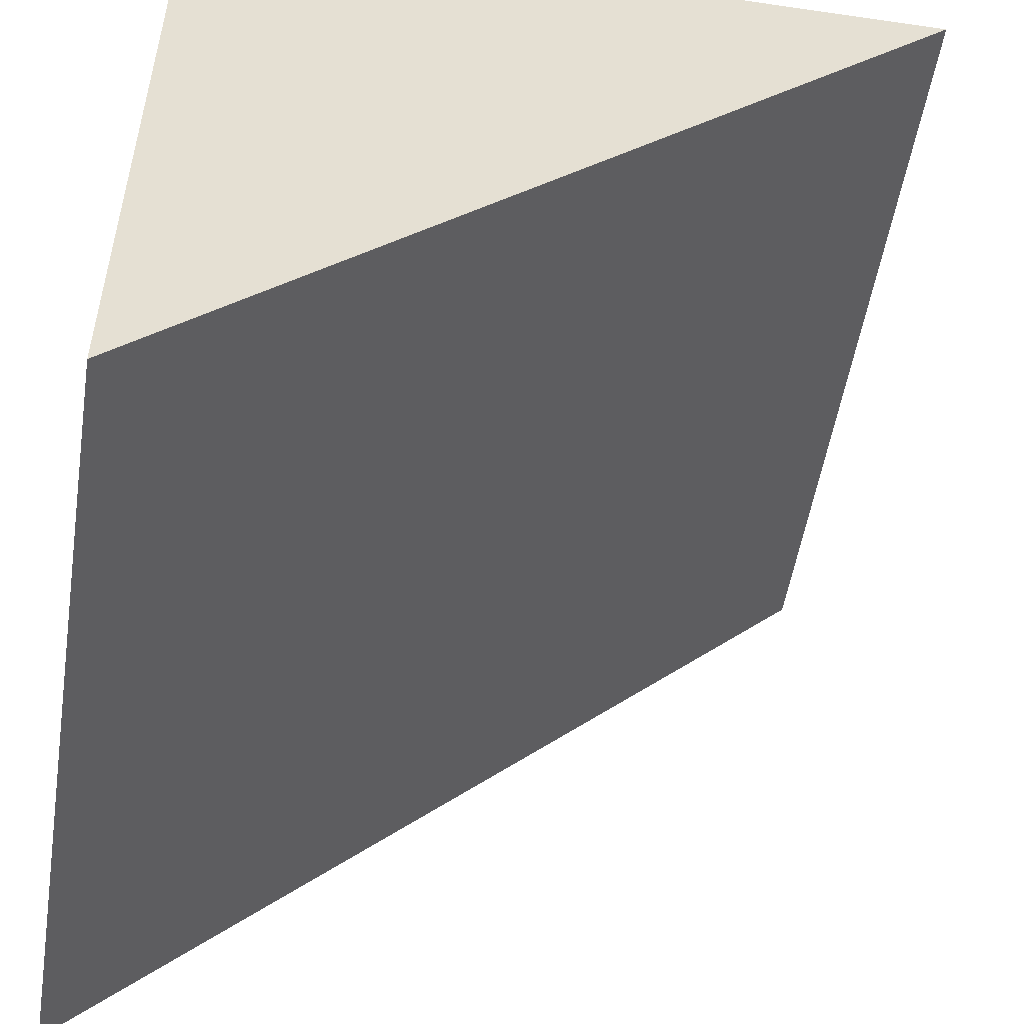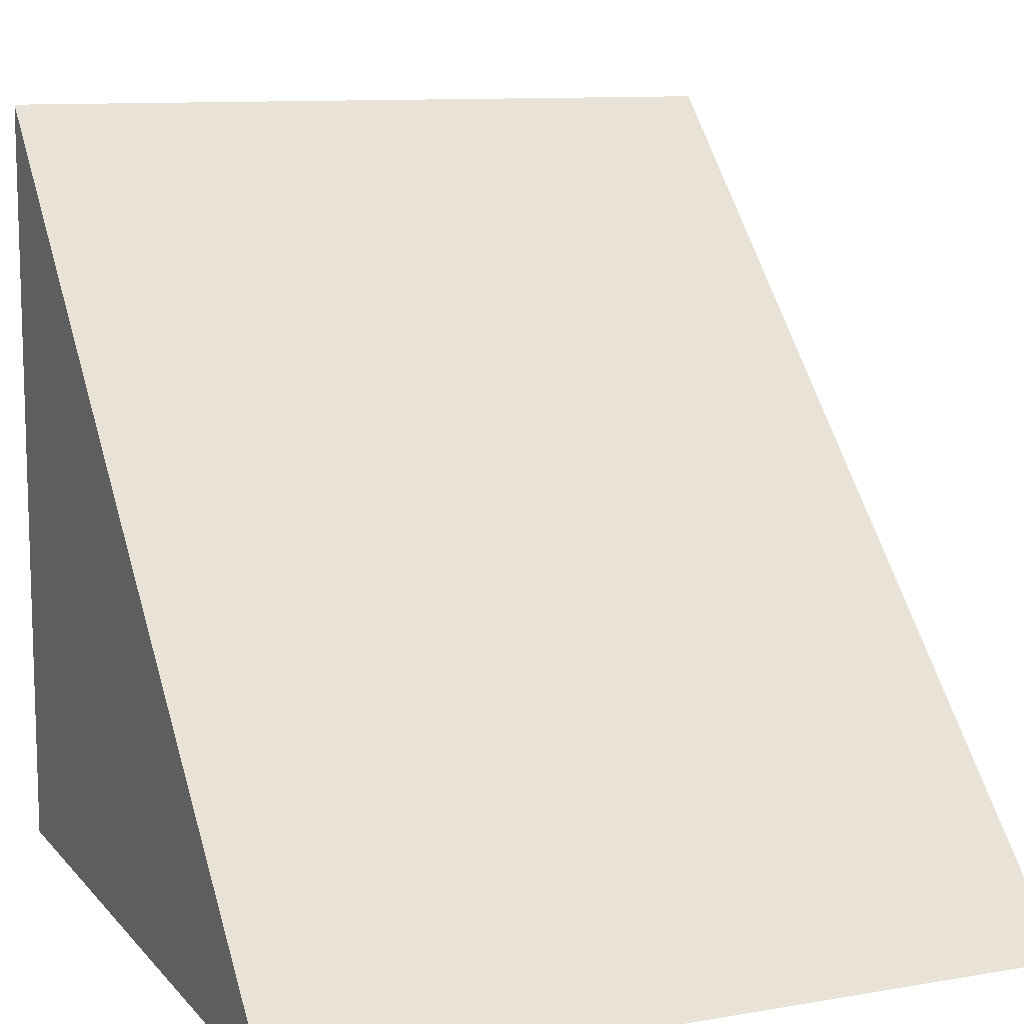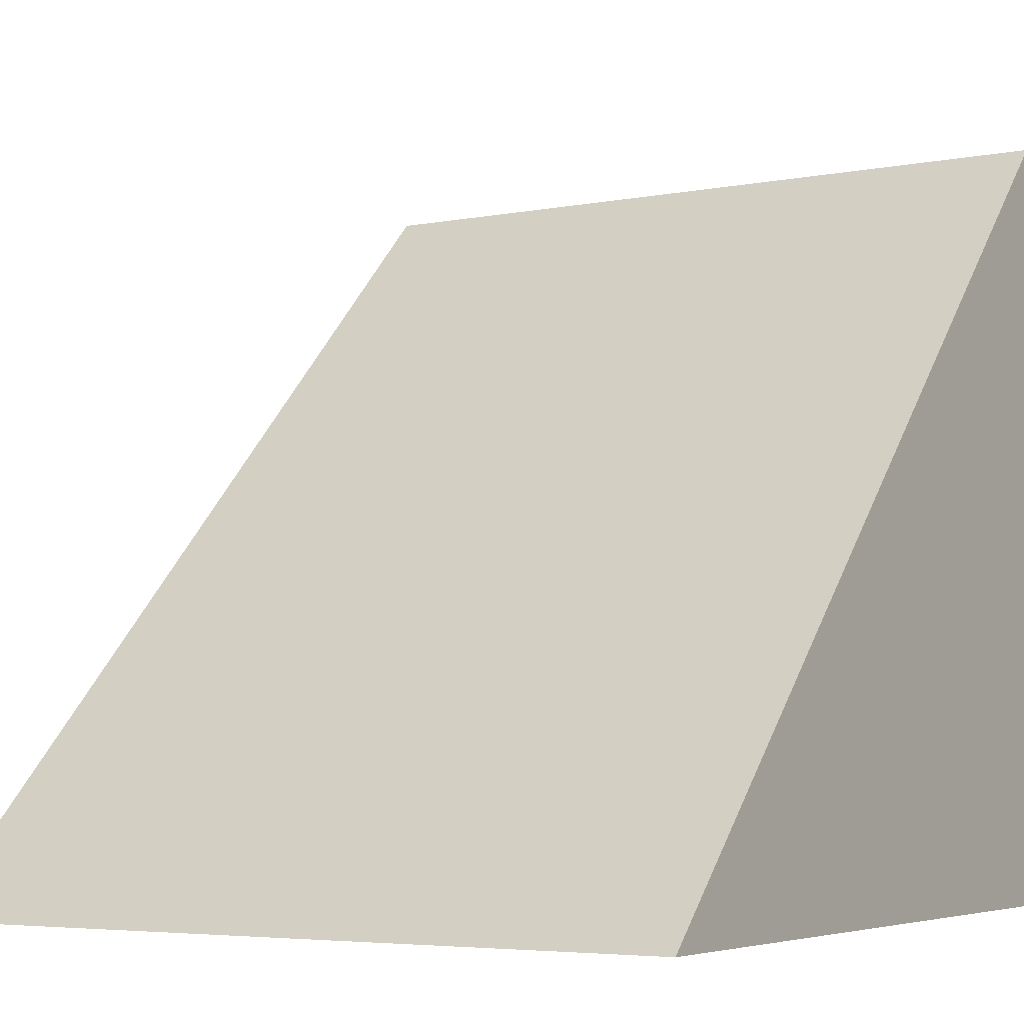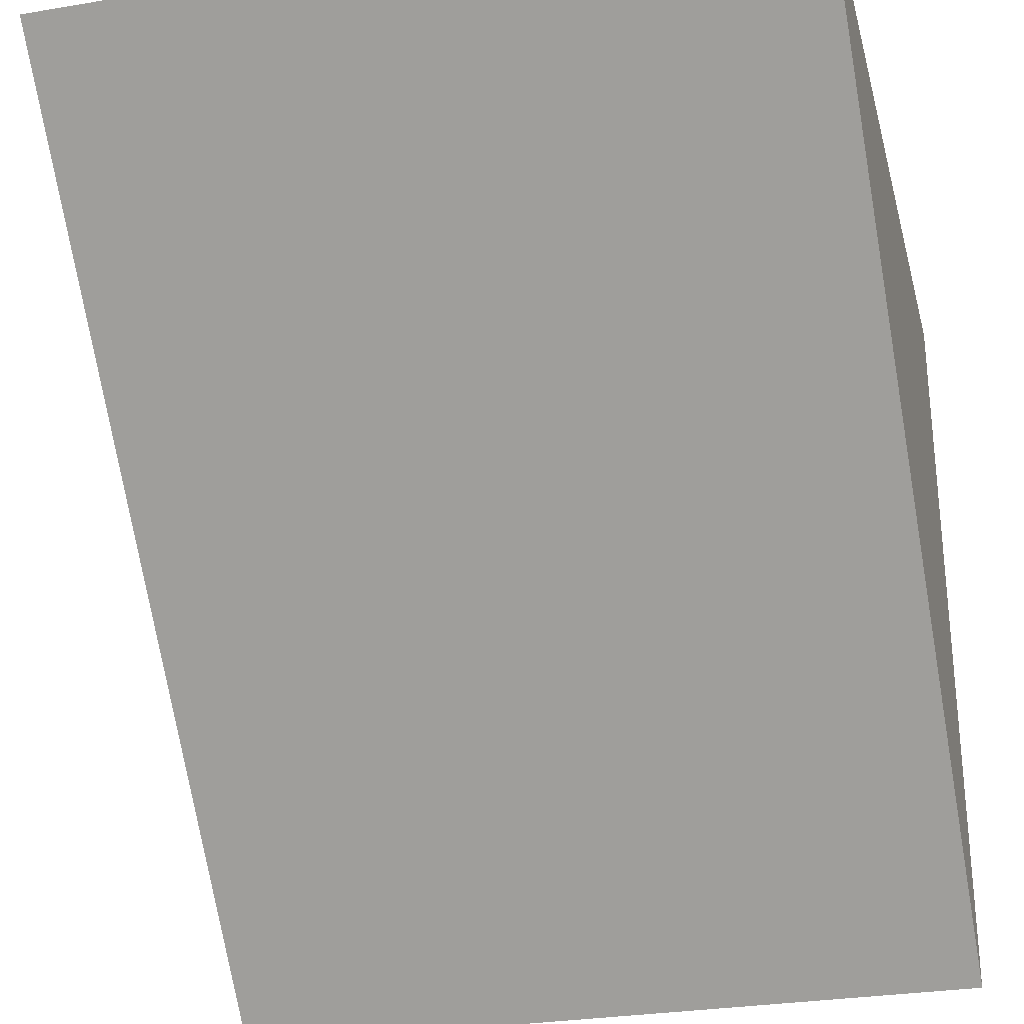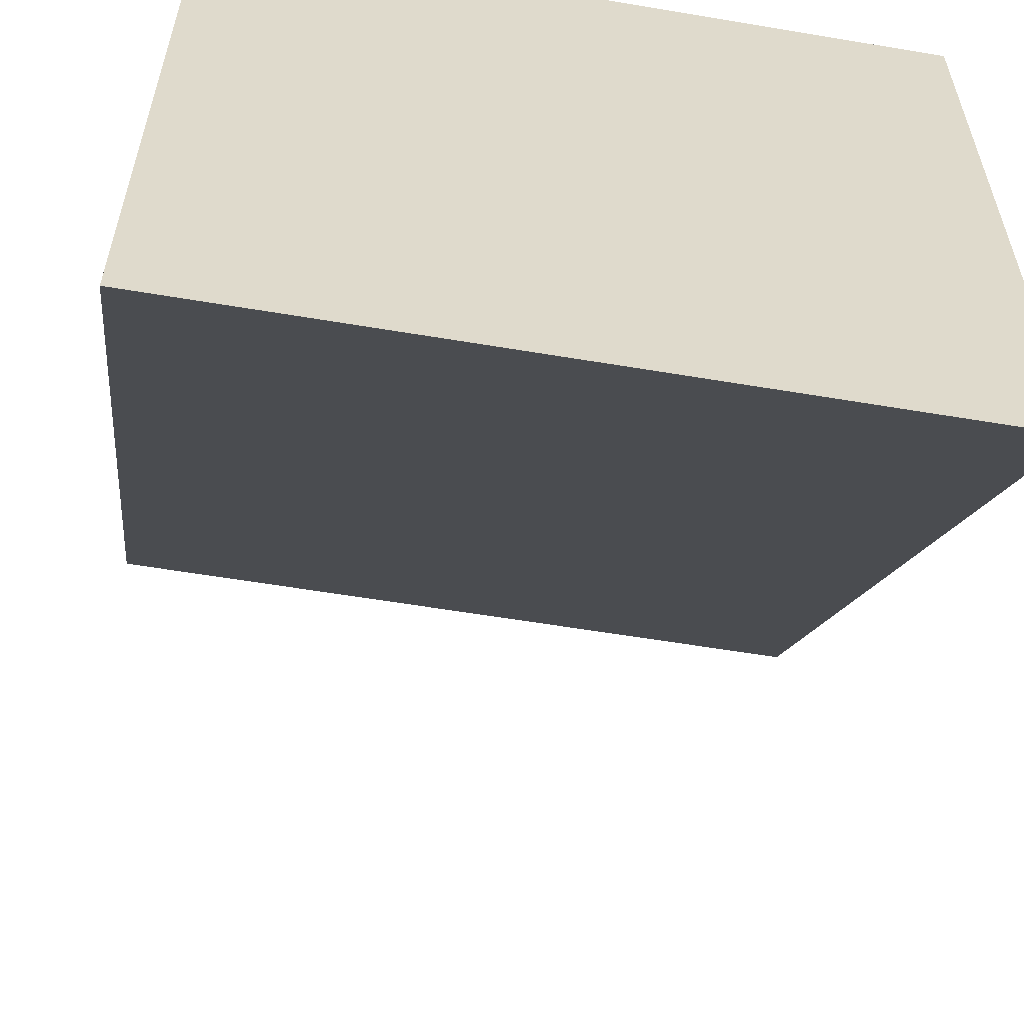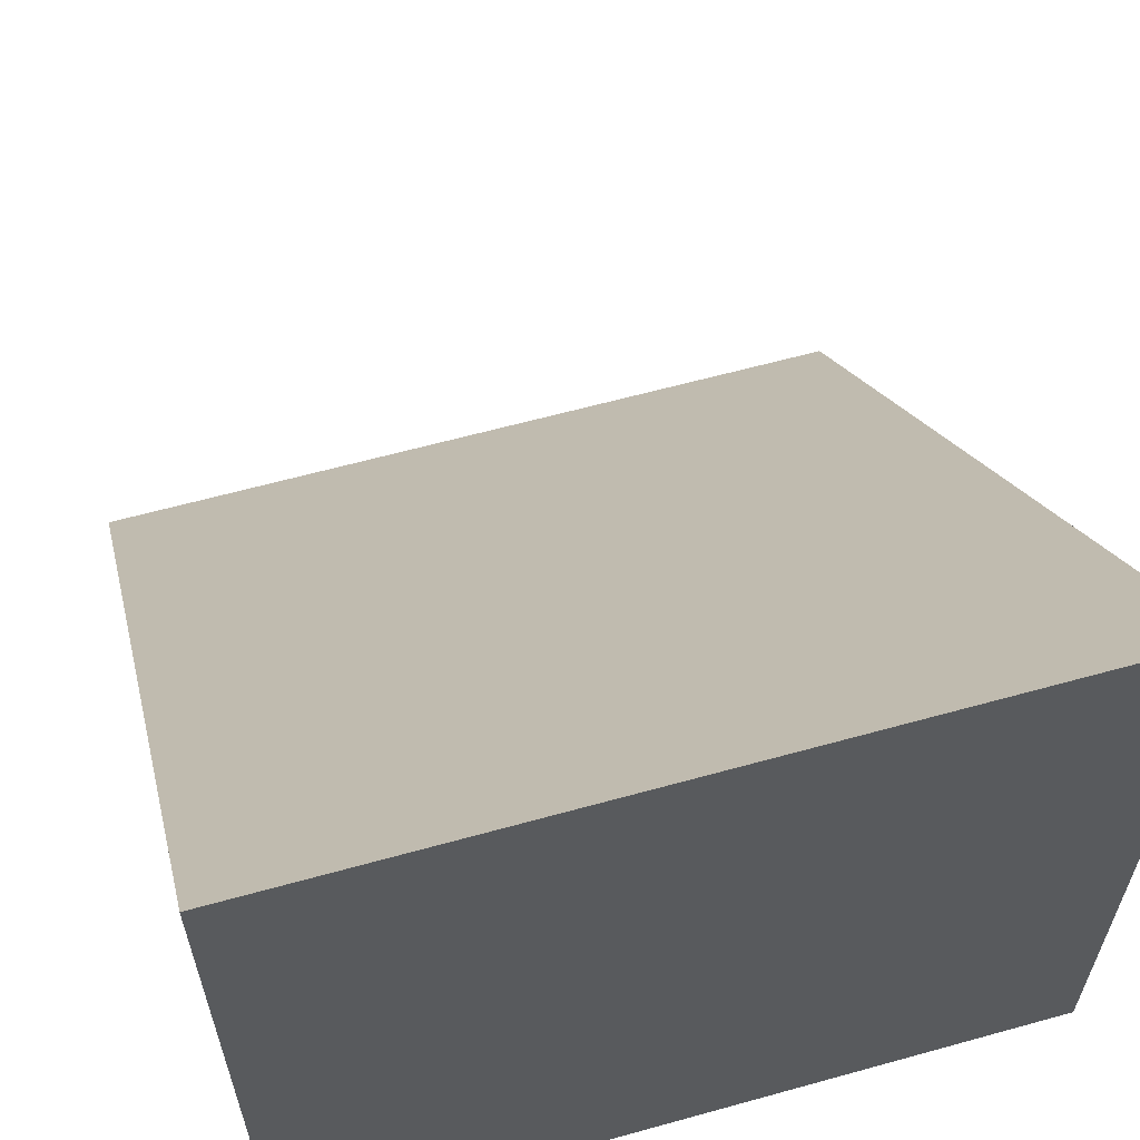
<metadata>
{"format":"obj","ext":"obj","renderer":"f3d","projection":"perspective","resolution":1024,"background":"white","views":[{"elev":-52.6,"azim":81.1,"up":"+Z"},{"elev":10.5,"azim":156.5,"up":"+Y"},{"elev":-4.9,"azim":-148.2,"up":"+Y"},{"elev":-29.0,"azim":-165.9,"up":"+Z"},{"elev":-57.8,"azim":-9.9,"up":"+Z"},{"elev":61.4,"azim":-15.8,"up":"+Y"}]}
</metadata>
<code>
o Ramp
v 1 0 -1
v 1 0 1
v -1 0 1
v -1 0 -1
v 1.001 2.001 1.001
v -1.001 2.001 1.001
f 1 2 3 4
f 2 5 6 3
f 2 1 5
f 4 3 6
f 4 6 5 1

</code>
